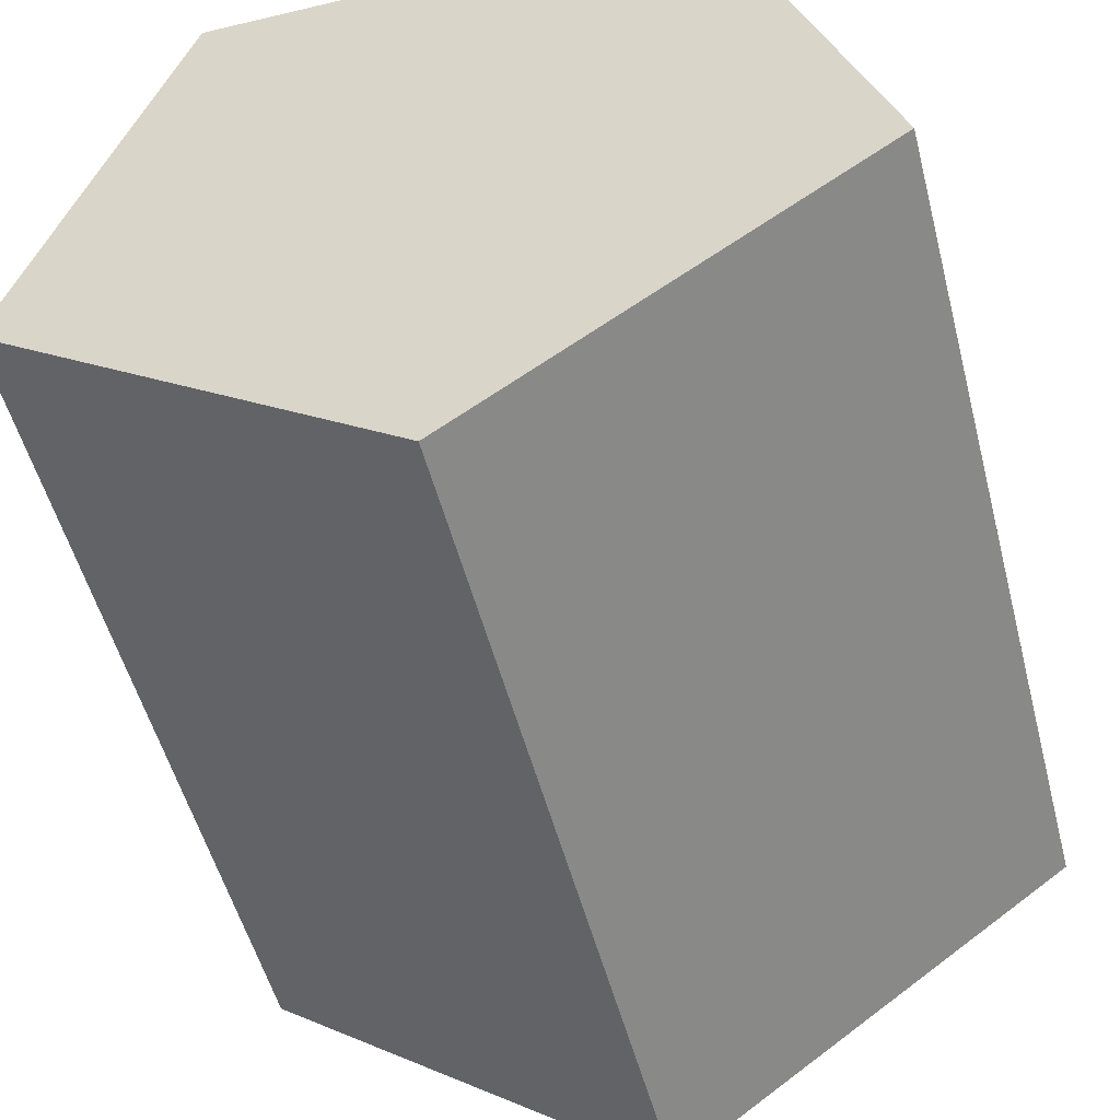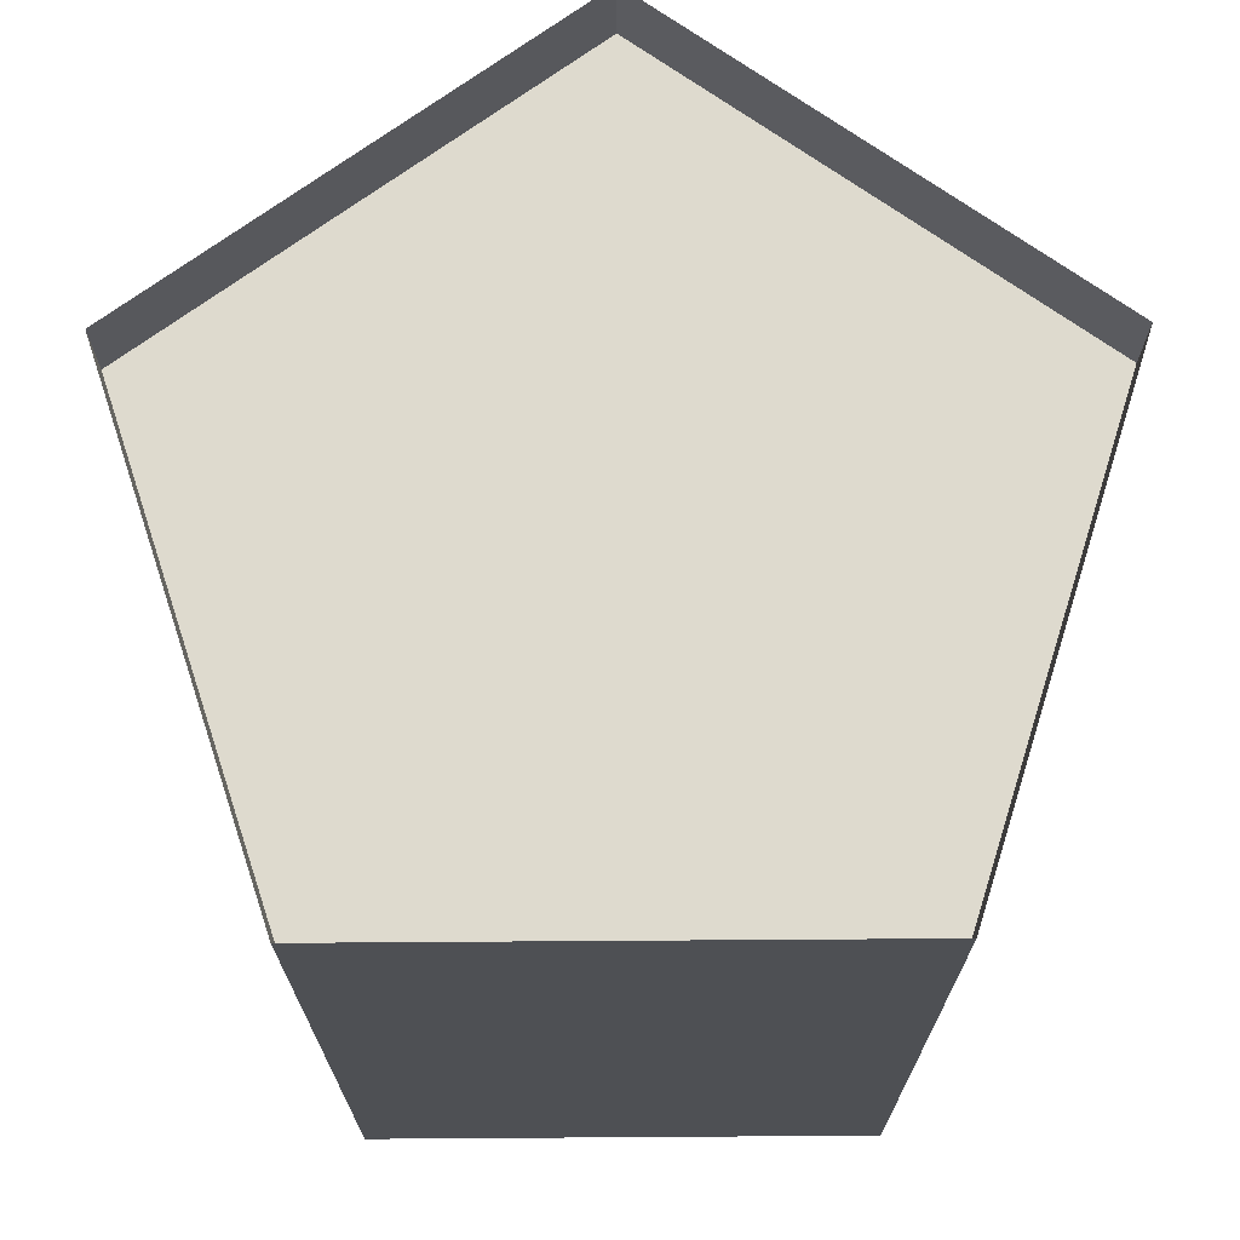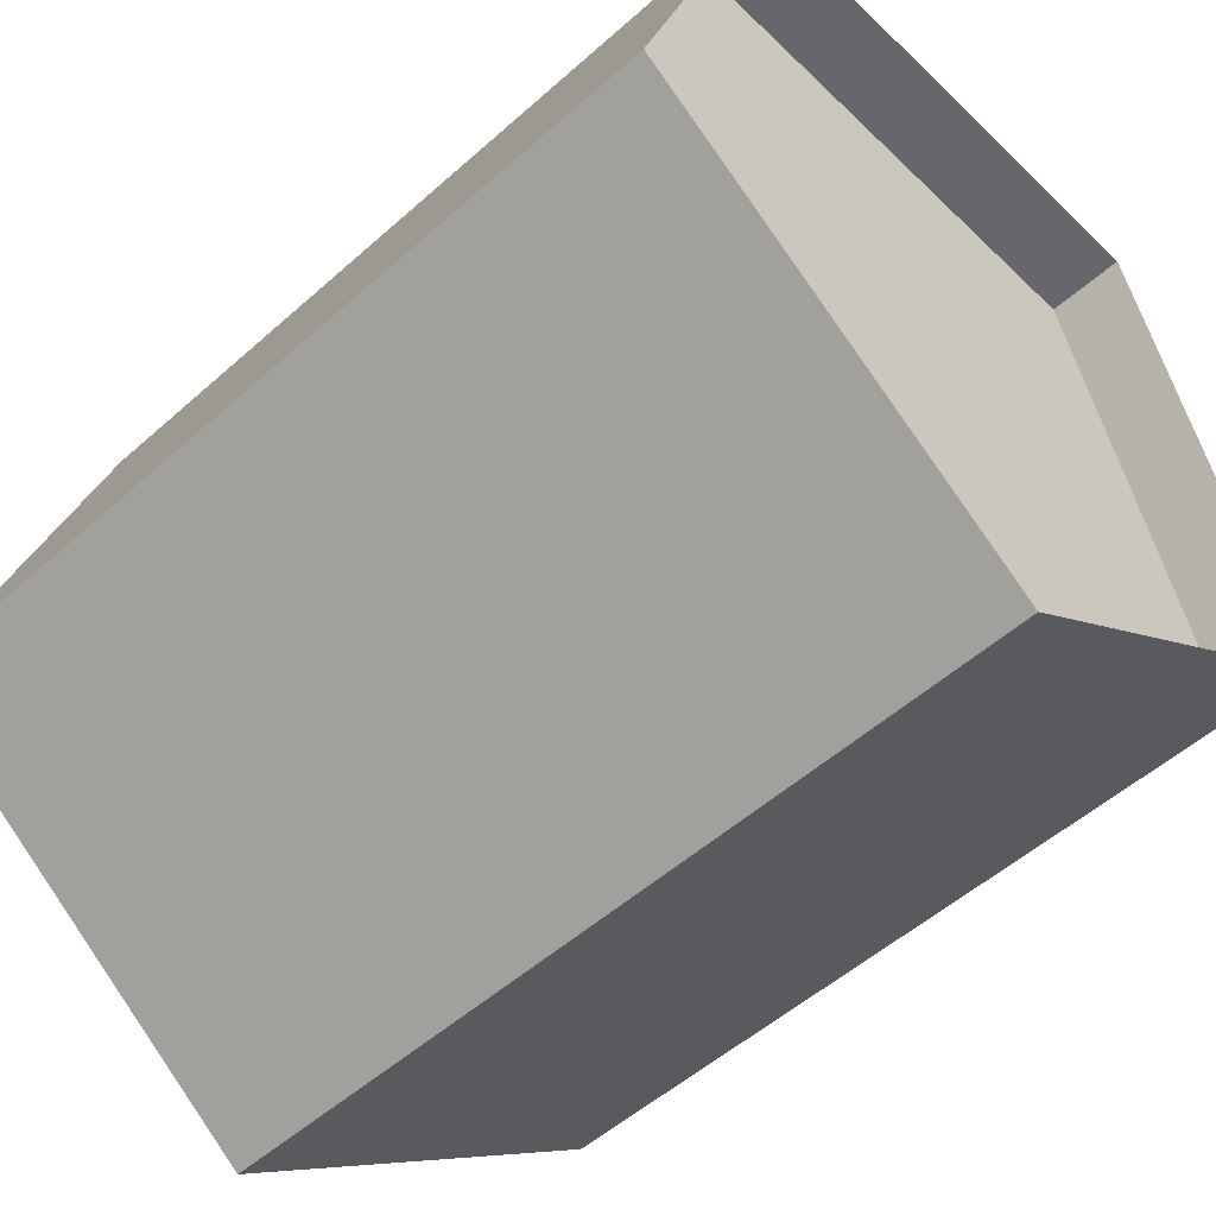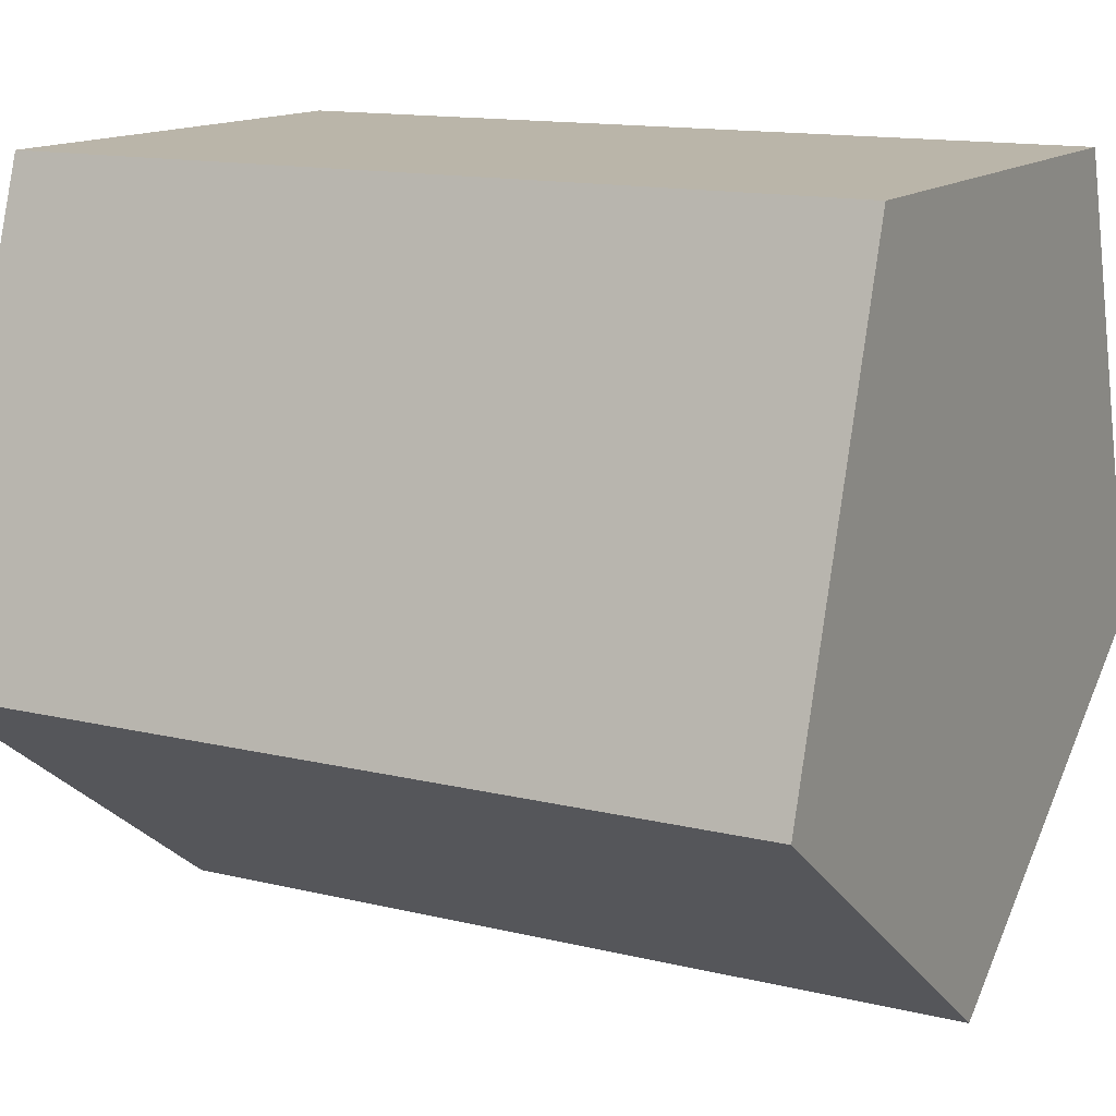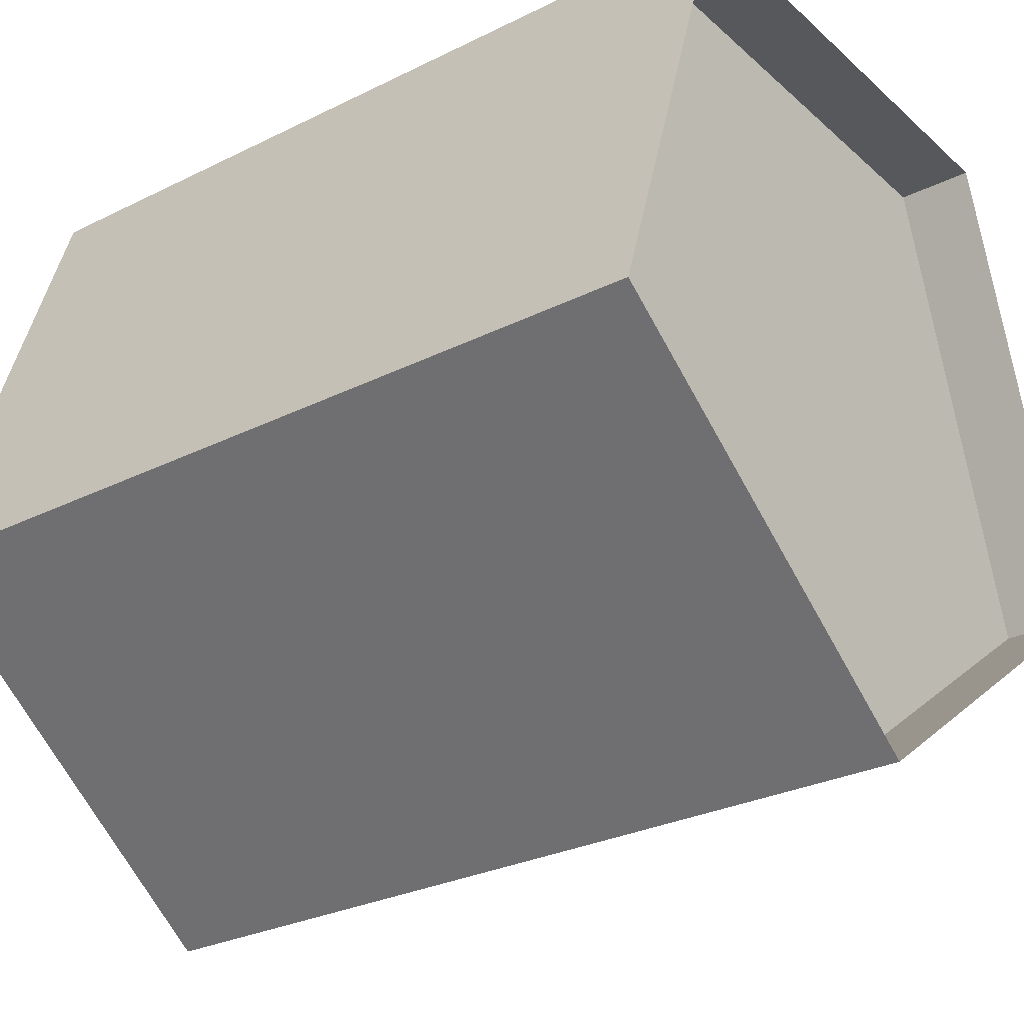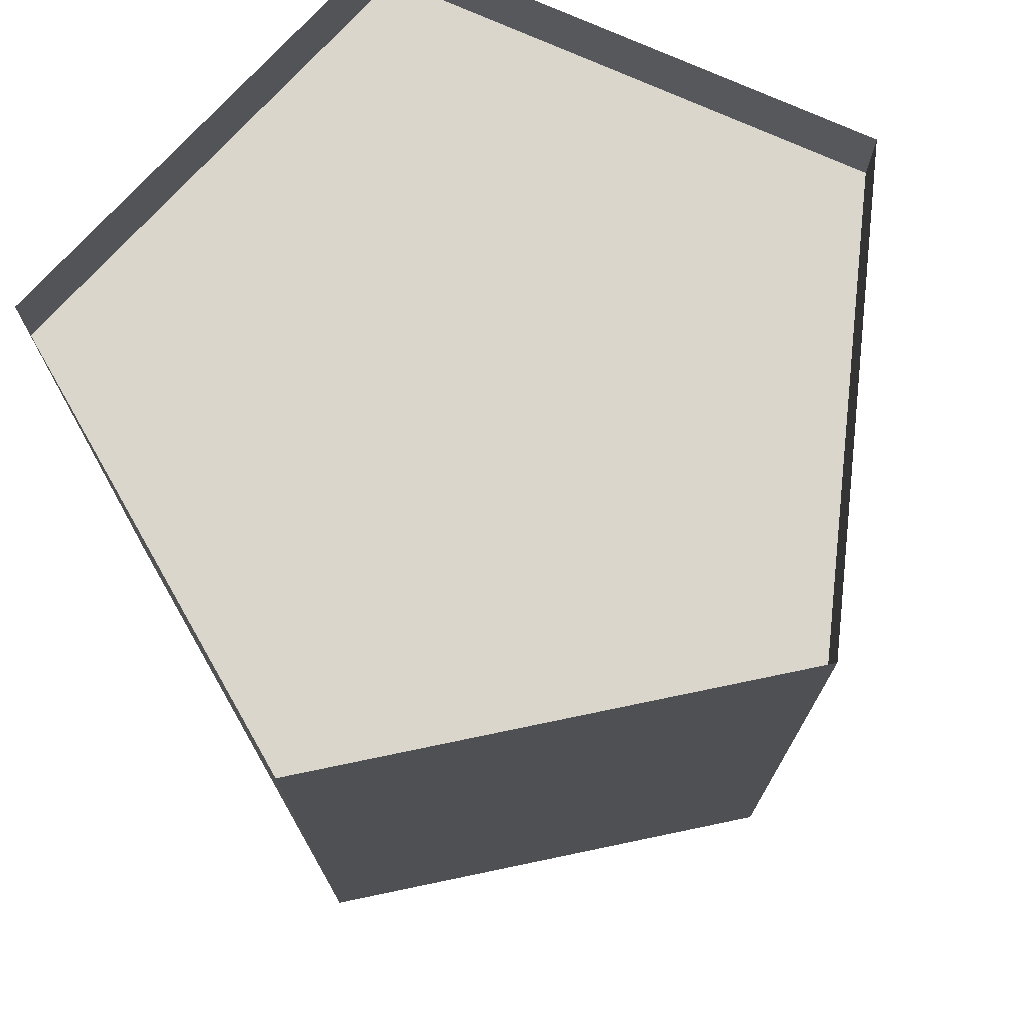
<metadata>
{"format":"obj","ext":"obj","renderer":"f3d","projection":"perspective","resolution":1024,"background":"white","views":[{"elev":-52.1,"azim":14.4,"up":"+Z"},{"elev":71.2,"azim":-0.4,"up":"+Y"},{"elev":-52.2,"azim":133.9,"up":"+Z"},{"elev":13.5,"azim":-61.2,"up":"+Z"},{"elev":-28.1,"azim":127.1,"up":"+Z"},{"elev":74.1,"azim":132.2,"up":"+Y"}]}
</metadata>
<code>
v 0 0.005409 -1
v 0 2.005 -1
v 0.9511 0.005409 -0.309
v 0.9511 2.005 -0.309
v 0.5878 0.005409 0.809
v 0.5878 2.005 0.809
v -0.5878 0.005409 0.809
v -0.5878 2.005 0.809
v -0.9511 0.005409 -0.309
v -0.9511 2.005 -0.309
v 0 0.005409 -1
v 0 2.005 -1
v 0.9511 2.005 -0.309
v 0.9511 0.005409 -0.309
v 0.9511 0.005409 -0.309
v 0.9511 2.005 -0.309
v 0.5878 2.005 0.809
v 0.5878 0.005409 0.809
v 0.5878 0.005409 0.809
v 0.5878 2.005 0.809
v -0.5878 2.005 0.809
v -0.5878 0.005409 0.809
v 0.9511 1.824 -0.309
v 0 1.824 -1
v -0.9511 1.824 -0.309
v -0.5878 1.824 0.809
v 0.5878 1.824 0.809
v -0.5878 0.005409 0.809
v -0.5878 2.005 0.809
v -0.9511 2.005 -0.309
v -0.9511 0.005409 -0.309
v -0.9511 0.005409 -0.309
v -0.9511 2.005 -0.309
v 0 2.005 -1
v 0 0.005409 -1
v 0 0.005409 -1
v 0.9511 0.005409 -0.309
v 0.5878 0.005409 0.809
v -0.5878 0.005409 0.809
v -0.9511 0.005409 -0.309
f 12 14 11
f 16 18 15
f 20 22 19
f 25 26 27
f 29 31 28
f 33 35 32
f 37 39 40
f 12 13 14
f 16 17 18
f 20 21 22
f 27 23 24
f 24 25 27
f 29 30 31
f 33 34 35
f 40 36 37
f 37 38 39
f 2 11 1
f 4 12 2
f 3 13 4
f 1 14 3
f 4 15 3
f 6 16 4
f 5 17 6
f 3 18 5
f 6 19 5
f 8 20 6
f 7 21 8
f 5 22 7
f 24 4 2
f 25 2 10
f 26 10 8
f 27 8 6
f 23 6 4
f 8 28 7
f 10 29 8
f 9 30 10
f 7 31 9
f 10 32 9
f 2 33 10
f 1 34 2
f 9 35 1
f 3 36 1
f 5 37 3
f 7 38 5
f 9 39 7
f 1 40 9
f 2 12 11
f 4 13 12
f 3 14 13
f 1 11 14
f 4 16 15
f 6 17 16
f 5 18 17
f 3 15 18
f 6 20 19
f 8 21 20
f 7 22 21
f 5 19 22
f 24 23 4
f 25 24 2
f 26 25 10
f 27 26 8
f 23 27 6
f 8 29 28
f 10 30 29
f 9 31 30
f 7 28 31
f 10 33 32
f 2 34 33
f 1 35 34
f 9 32 35
f 3 37 36
f 5 38 37
f 7 39 38
f 9 40 39
f 1 36 40

</code>
